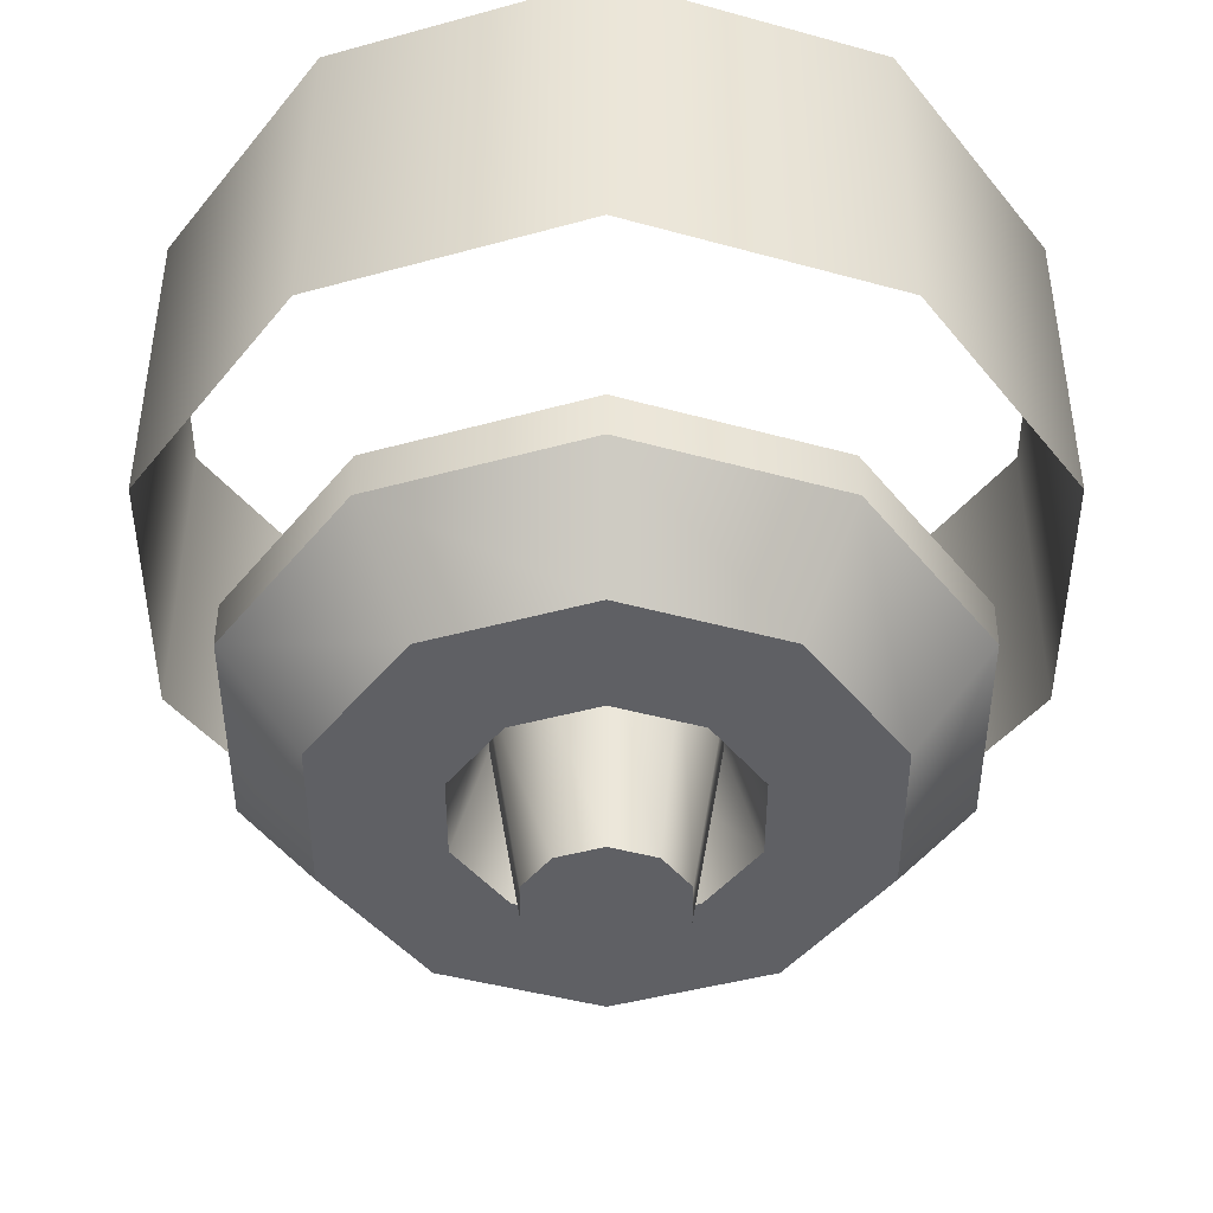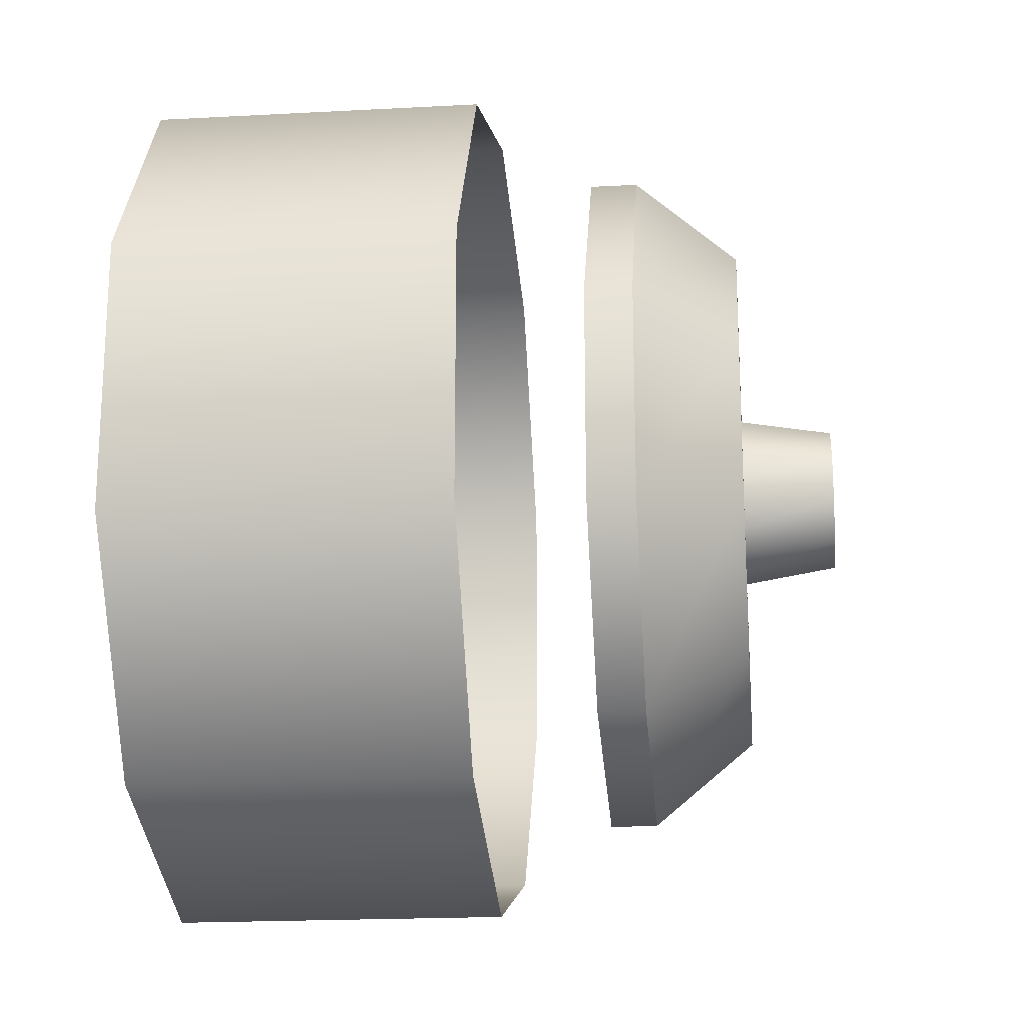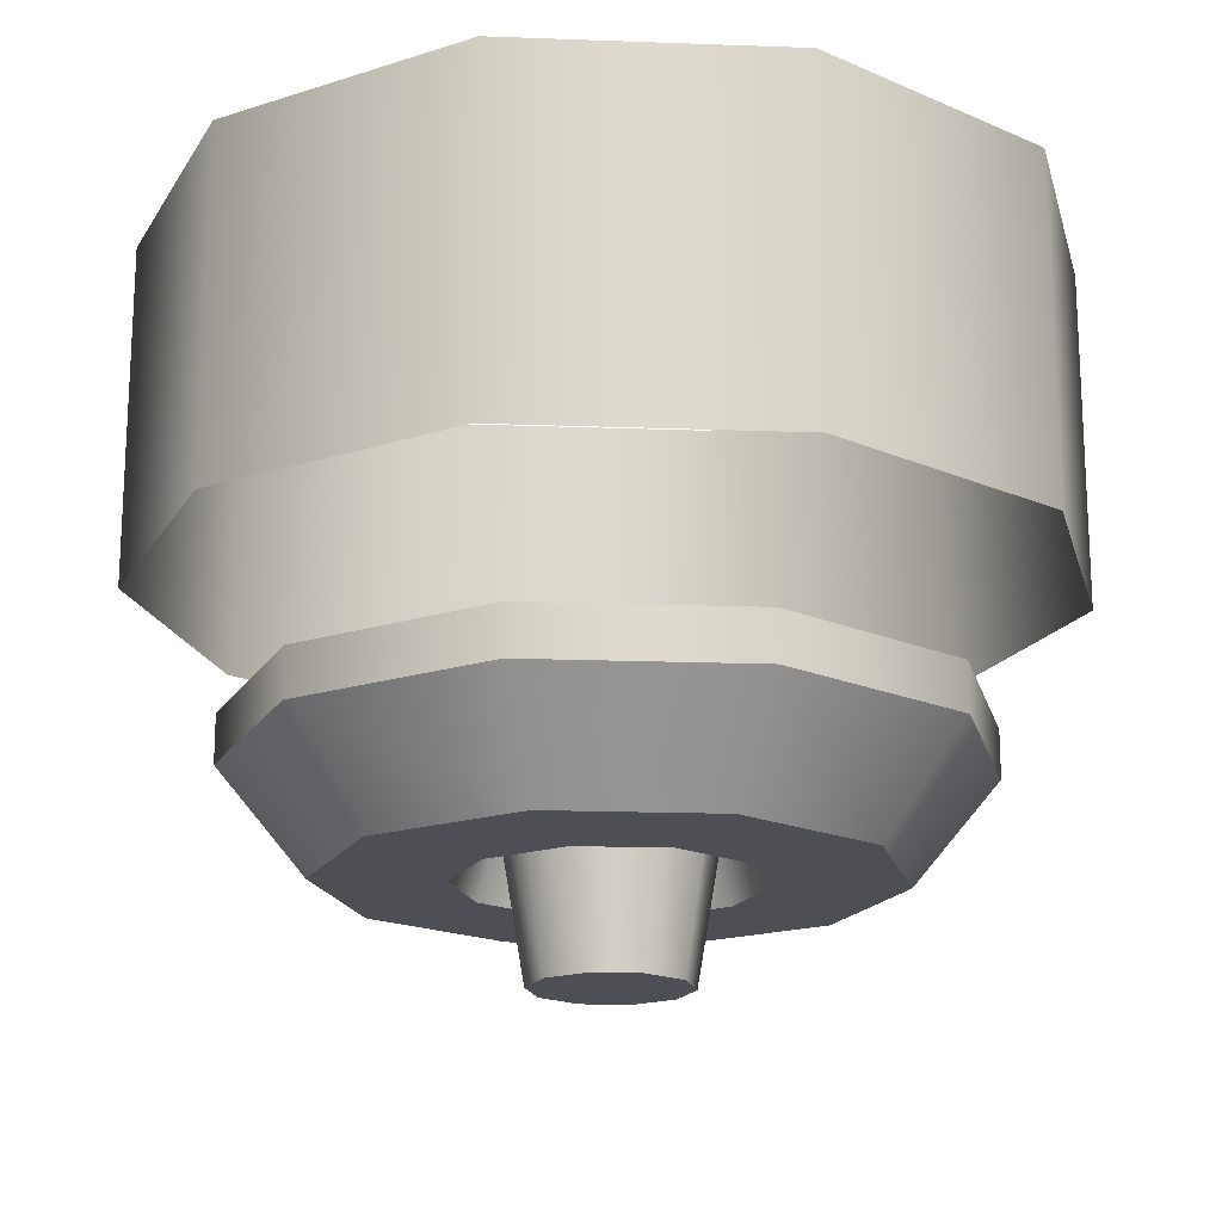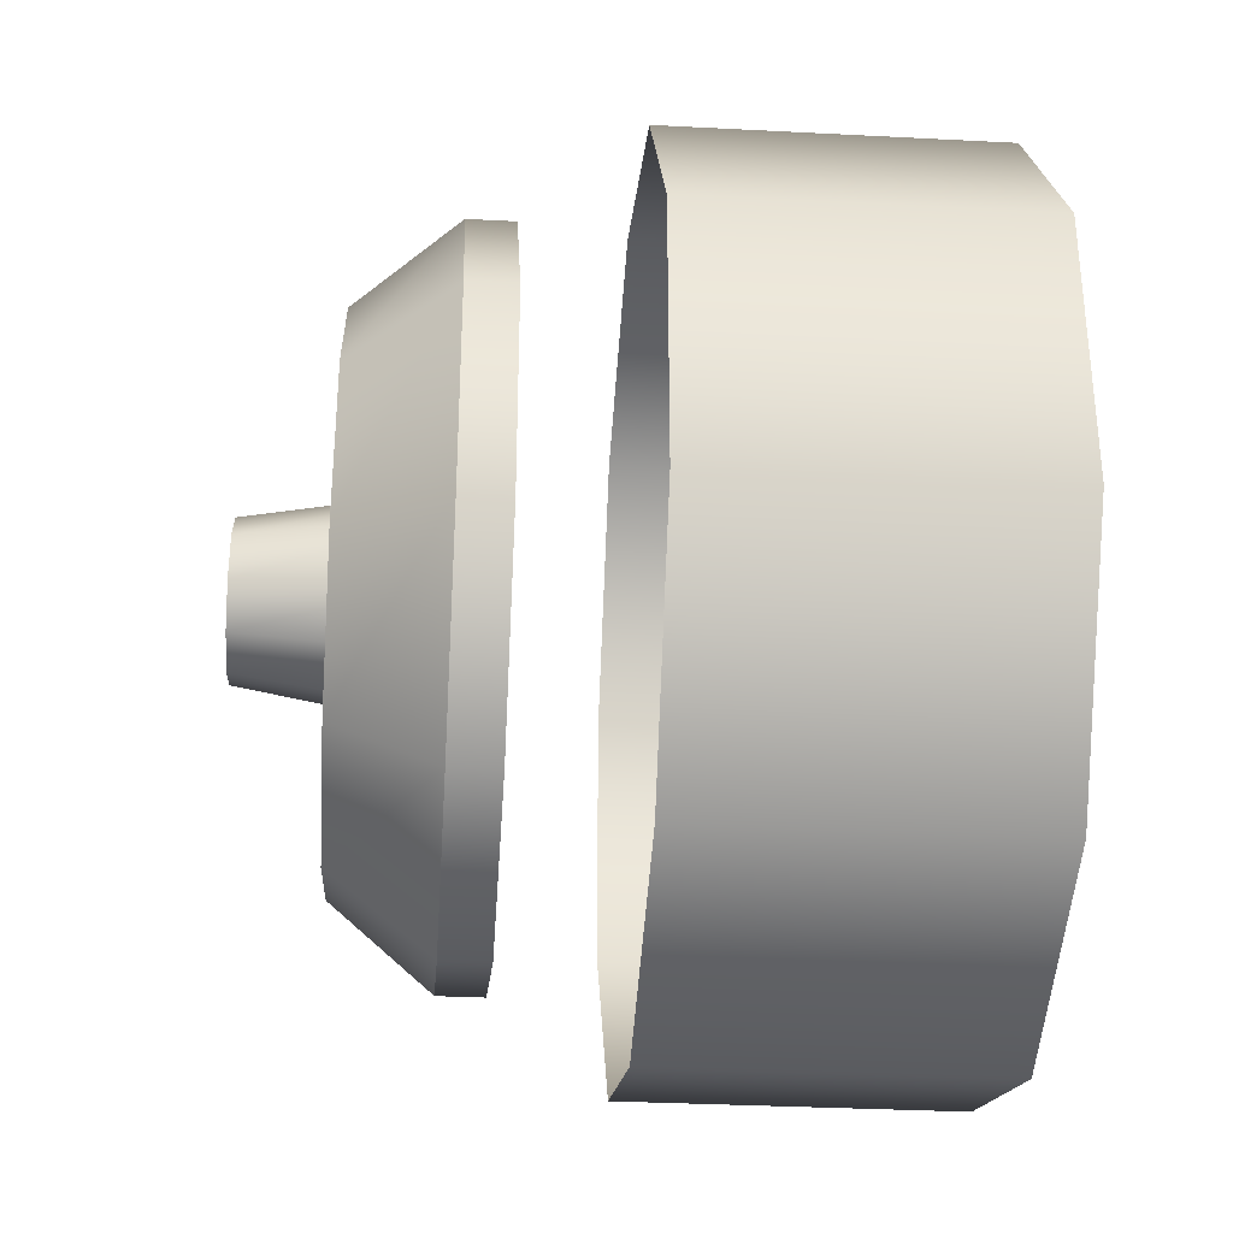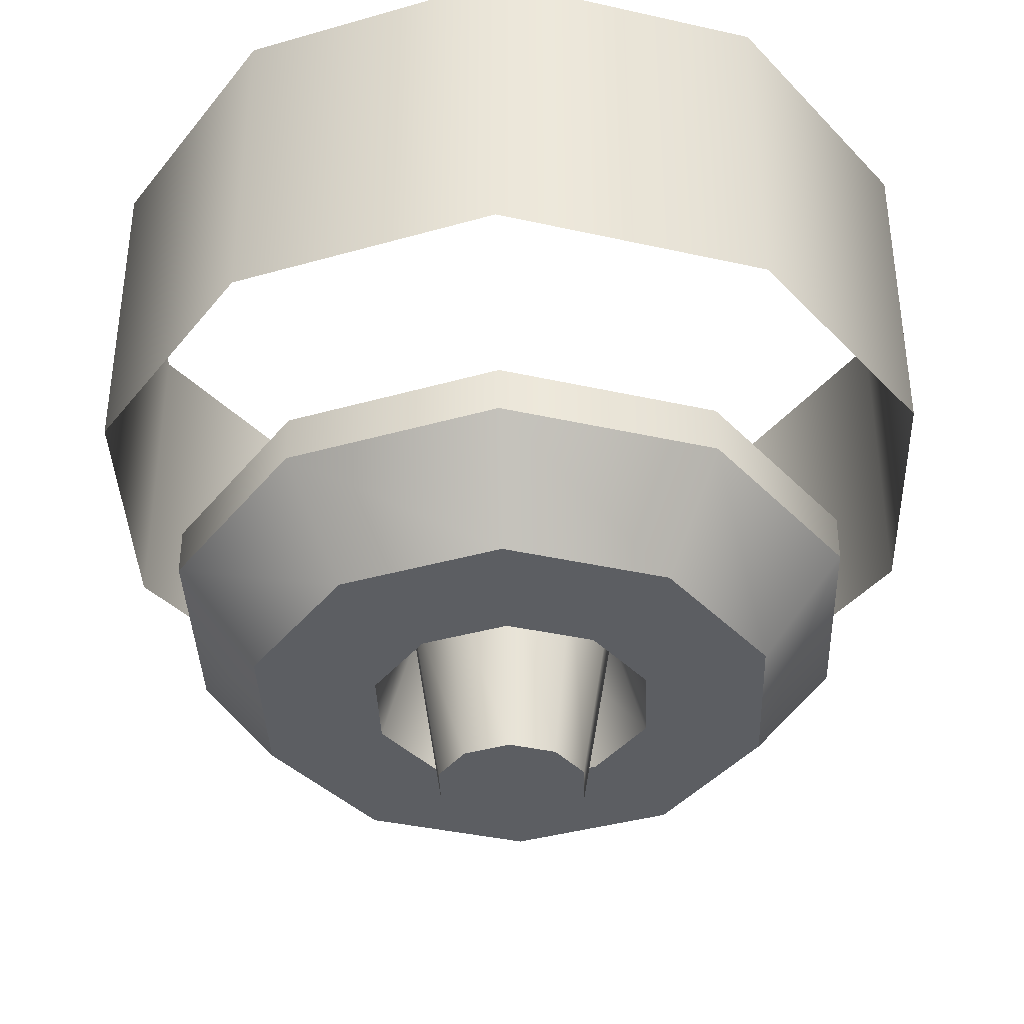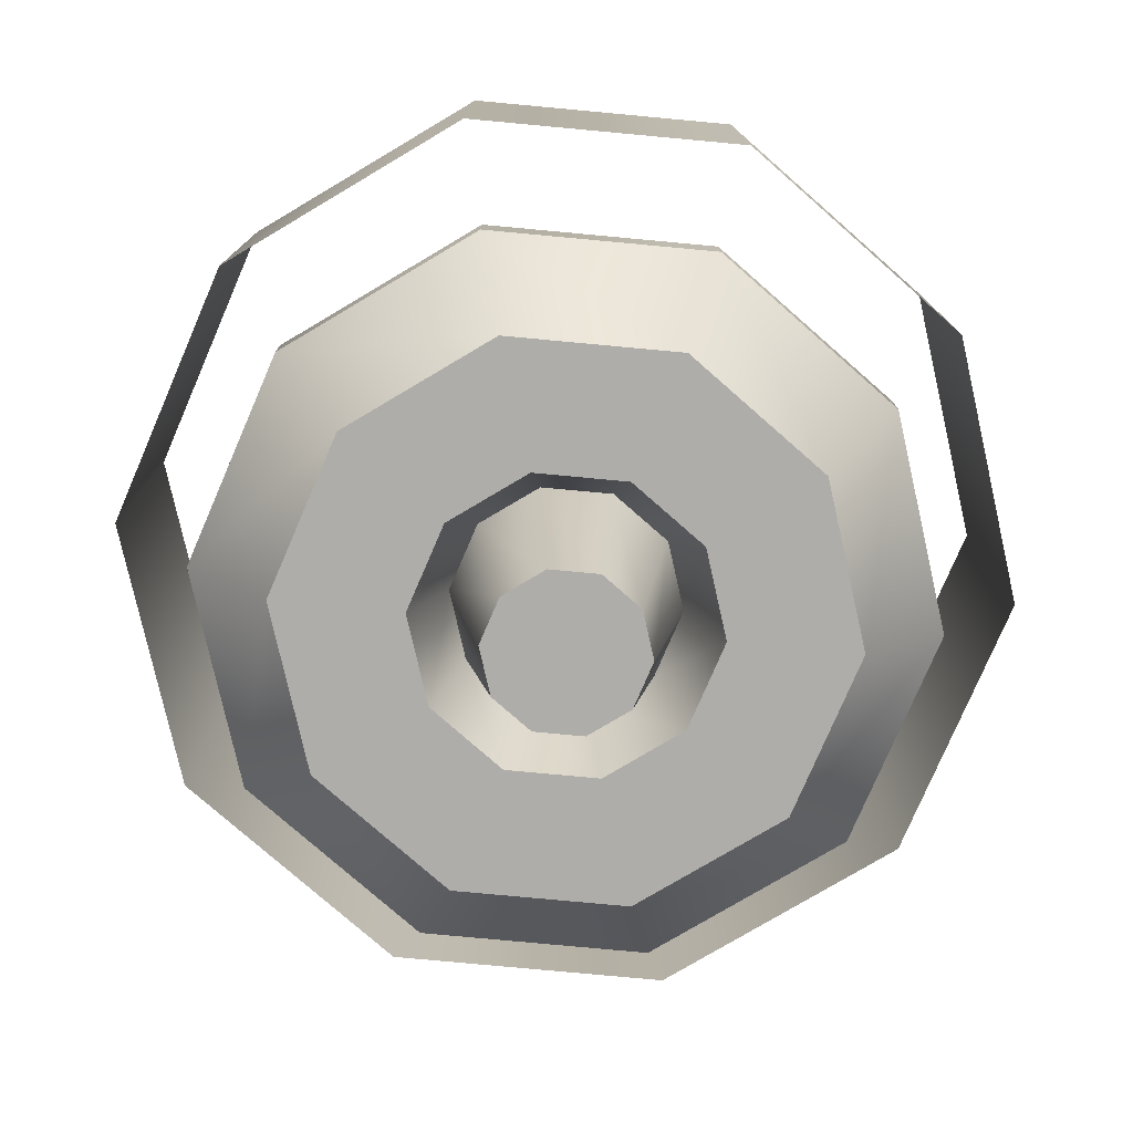
<metadata>
{"format":"obj","ext":"obj","renderer":"f3d","projection":"perspective","resolution":1024,"background":"white","views":[{"elev":-44.2,"azim":-72.0,"up":"+Z"},{"elev":-19.8,"azim":95.7,"up":"+Y"},{"elev":-18.2,"azim":-58.1,"up":"+Z"},{"elev":-33.1,"azim":-94.1,"up":"+Y"},{"elev":-38.0,"azim":-70.0,"up":"+Z"},{"elev":-77.6,"azim":84.7,"up":"+Z"}]}
</metadata>
<code>
g LaserTurretMeshes6
v 0.3927 0.9556 -0.6655
v 0.3927 0.9556 -0.3531
v 0.2427 1.162 -0.3531
v 0.2427 1.162 -0.6655
v -1.138e-05 1.241 -0.3531
v -1.138e-05 1.241 -0.6655
v -0.2427 1.162 -0.3531
v -0.2427 1.162 -0.6655
v -0.3927 0.9556 -0.3531
v -0.3927 0.9556 -0.6655
v -0.3927 0.7004 -0.3531
v -0.3927 0.7004 -0.6655
v -0.2427 0.494 -0.3531
v -0.2427 0.494 -0.6655
v -1.138e-05 0.4151 -0.3531
v -1.138e-05 0.4151 -0.6655
v -1.138e-05 0.4151 -0.6655
v -1.138e-05 0.4151 -0.3531
v 0.2427 0.494 -0.3531
v 0.2427 0.494 -0.6655
v 0.3927 0.7004 -0.3531
v 0.3927 0.7004 -0.6655
v 0.3115 0.9292 -0.8165
v 0.1925 1.093 -0.8165
v 0.1465 1.03 -0.911
v 0.237 0.905 -0.911
v 0.237 0.751 -0.911
v 0.3115 0.7269 -0.8165
v -1.138e-05 1.156 -0.8165
v -1.138e-05 1.077 -0.911
v -0.1925 1.093 -0.8165
v -0.1465 1.03 -0.911
v -0.3114 0.9292 -0.8165
v -0.237 0.905 -0.911
v -0.3114 0.7269 -0.8165
v -0.237 0.751 -0.911
v -0.1925 0.5631 -0.8165
v -0.1465 0.6265 -0.911
v -1.138e-05 0.5006 -0.8165
v -1.138e-05 0.5789 -0.911
v -1.138e-05 0.5006 -0.8165
v 0.1925 0.5631 -0.8165
v 0.1465 0.6265 -0.911
v -1.138e-05 0.5789 -0.911
v 0.1925 1.093 -0.7725
v 0.1925 1.093 -0.8165
v 0.3115 0.9292 -0.8165
v 0.3115 0.9292 -0.7725
v -1.138e-05 1.156 -0.7725
v -1.138e-05 1.156 -0.8165
v -0.1925 1.093 -0.7725
v -0.1925 1.093 -0.8165
v -0.3114 0.9292 -0.7725
v -0.3114 0.9292 -0.8165
v -0.3114 0.7269 -0.7725
v -0.3114 0.7269 -0.8165
v -0.1925 0.5631 -0.7725
v -0.1925 0.5631 -0.8165
v -1.138e-05 0.5006 -0.7725
v -1.138e-05 0.5006 -0.8165
v 0.1925 0.5631 -0.7725
v 0.1925 0.5631 -0.8165
v -1.138e-05 0.5006 -0.8165
v -1.138e-05 0.5006 -0.7725
v 0.3115 0.7269 -0.7725
v 0.3115 0.7269 -0.8165
v 0.127 0.8693 -0.911
v 0.127 0.7868 -0.911
v 0.237 0.751 -0.911
v 0.237 0.905 -0.911
v 0.07847 0.9361 -0.911
v 0.1465 1.03 -0.911
v -1.138e-05 0.9615 -0.911
v -1.138e-05 1.077 -0.911
v -0.07849 0.9361 -0.911
v -0.1465 1.03 -0.911
v -0.127 0.8693 -0.911
v -0.237 0.905 -0.911
v -0.127 0.7868 -0.911
v -0.237 0.751 -0.911
v -0.07849 0.72 -0.911
v -0.1465 0.6265 -0.911
v -1.138e-05 0.6945 -0.911
v -1.138e-05 0.5789 -0.911
v 0.07847 0.72 -0.911
v -1.138e-05 0.6945 -0.911
v -1.138e-05 0.5789 -0.911
v 0.1465 0.6265 -0.911
v 0.09668 0.8595 -0.8114
v 0.09668 0.7966 -0.8114
v 0.127 0.7868 -0.911
v 0.127 0.8693 -0.911
v 0.05975 0.9103 -0.8114
v 0.07847 0.9361 -0.911
v -1.138e-05 0.9297 -0.8114
v -1.138e-05 0.9615 -0.911
v -0.05974 0.9103 -0.8114
v -0.07849 0.9361 -0.911
v -0.09667 0.8595 -0.8114
v -0.127 0.8693 -0.911
v -0.09667 0.7966 -0.8114
v -0.127 0.7868 -0.911
v -0.05974 0.7458 -0.8114
v -0.07849 0.72 -0.911
v -1.138e-05 0.7264 -0.8114
v -1.138e-05 0.6945 -0.911
v 0.05975 0.7458 -0.8114
v 0.07847 0.72 -0.911
v 0.06699 0.8498 -0.9982
v 0.06699 0.8063 -0.9982
v 0.09668 0.7966 -0.8114
v 0.09668 0.8595 -0.8114
v 0.0414 0.885 -0.9982
v 0.05975 0.9103 -0.8114
v -1.138e-05 0.8985 -0.9982
v -1.138e-05 0.9297 -0.8114
v -0.04139 0.885 -0.9982
v -0.05974 0.9103 -0.8114
v -0.06698 0.8498 -0.9982
v -0.09667 0.8595 -0.8114
v -0.06698 0.8063 -0.9982
v -0.09667 0.7966 -0.8114
v -0.04139 0.7711 -0.9982
v -0.05974 0.7458 -0.8114
v -1.138e-05 0.7576 -0.9982
v -1.138e-05 0.7264 -0.8114
v 0.0414 0.7711 -0.9982
v -1.138e-05 0.7576 -0.9982
v -1.138e-05 0.7264 -0.8114
v 0.05975 0.7458 -0.8114
v -1.138e-05 0.828 -0.9982
v 0.06699 0.8063 -0.9982
v 0.06699 0.8498 -0.9982
v 0.0414 0.885 -0.9982
v -1.138e-05 0.8985 -0.9982
v -0.04139 0.885 -0.9982
v -0.06698 0.8498 -0.9982
v -0.06698 0.8063 -0.9982
v -0.04139 0.7711 -0.9982
v -1.138e-05 0.7576 -0.9982
v 0.0414 0.7711 -0.9982
g LaserTurretMeshes6_0
f 3 2 1
f 4 3 1
f 5 3 4
f 6 5 4
f 7 5 6
f 8 7 6
f 9 7 8
f 10 9 8
f 11 9 10
f 12 11 10
f 13 11 12
f 14 13 12
f 15 13 14
f 16 15 14
f 19 18 17
f 20 19 17
f 21 19 20
f 22 21 20
f 2 21 22
f 1 2 22
f 25 24 23
f 26 25 23
f 28 27 26
f 23 28 26
f 30 29 24
f 25 30 24
f 32 31 29
f 30 32 29
f 34 33 31
f 32 34 31
f 36 35 33
f 34 36 33
f 38 37 35
f 36 38 35
f 40 39 37
f 38 40 37
f 43 42 41
f 44 43 41
f 27 28 42
f 43 27 42
f 47 46 45
f 48 47 45
f 46 50 49
f 45 46 49
f 50 52 51
f 49 50 51
f 52 54 53
f 51 52 53
f 54 56 55
f 53 54 55
f 56 58 57
f 55 56 57
f 58 60 59
f 57 58 59
f 63 62 61
f 64 63 61
f 62 66 65
f 61 62 65
f 66 47 48
f 65 66 48
f 69 68 67
f 70 69 67
f 70 67 71
f 72 70 71
f 72 71 73
f 74 72 73
f 74 73 75
f 76 74 75
f 76 75 77
f 78 76 77
f 78 77 79
f 80 78 79
f 80 79 81
f 82 80 81
f 82 81 83
f 84 82 83
f 87 86 85
f 88 87 85
f 88 85 68
f 69 88 68
f 91 90 89
f 92 91 89
f 92 89 93
f 94 92 93
f 94 93 95
f 96 94 95
f 96 95 97
f 98 96 97
f 98 97 99
f 100 98 99
f 100 99 101
f 102 100 101
f 102 101 103
f 104 102 103
f 104 103 105
f 106 104 105
f 106 105 107
f 108 106 107
f 108 107 90
f 91 108 90
f 111 110 109
f 112 111 109
f 112 109 113
f 114 112 113
f 114 113 115
f 116 114 115
f 116 115 117
f 118 116 117
f 118 117 119
f 120 118 119
f 120 119 121
f 122 120 121
f 122 121 123
f 124 122 123
f 124 123 125
f 126 124 125
f 129 128 127
f 130 129 127
f 130 127 110
f 111 130 110
f 133 132 131
f 134 133 131
f 135 134 131
f 136 135 131
f 137 136 131
f 138 137 131
f 139 138 131
f 140 139 131
f 141 140 131
f 132 141 131

</code>
